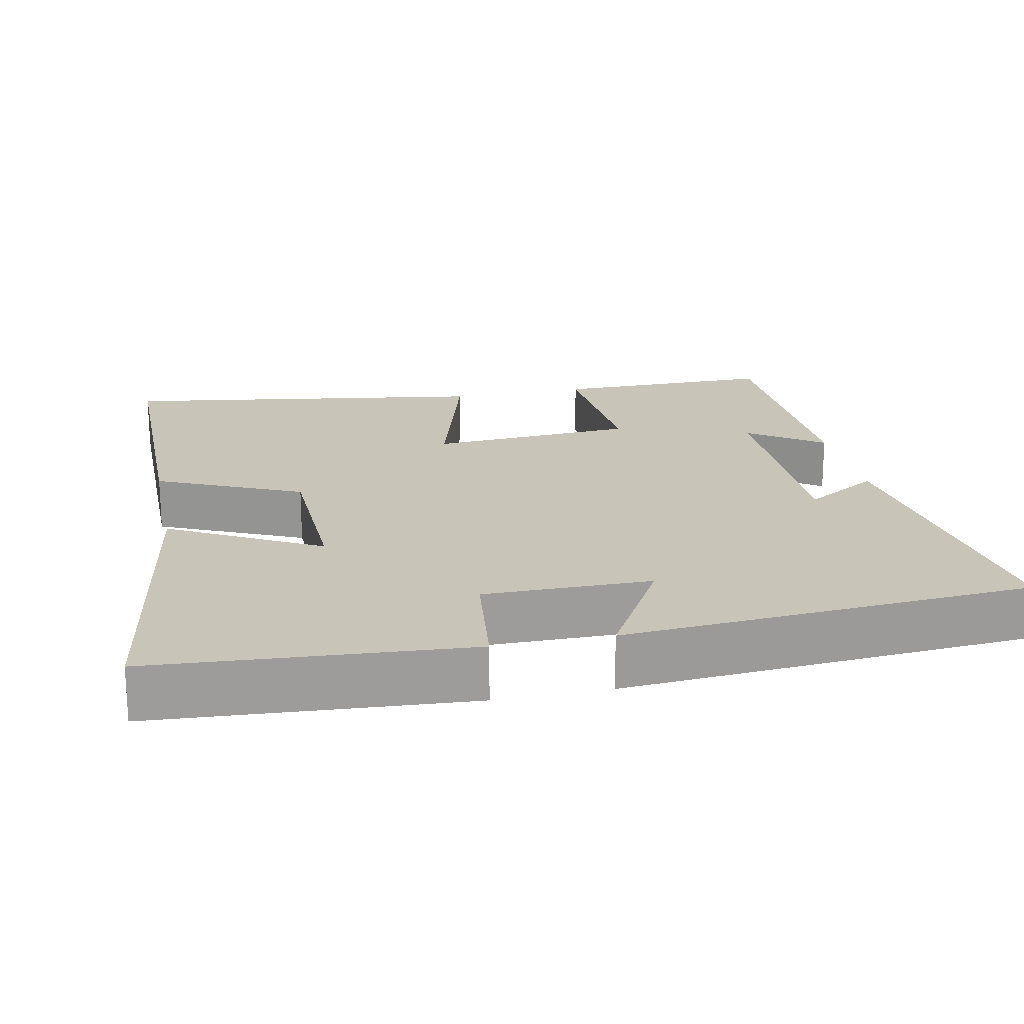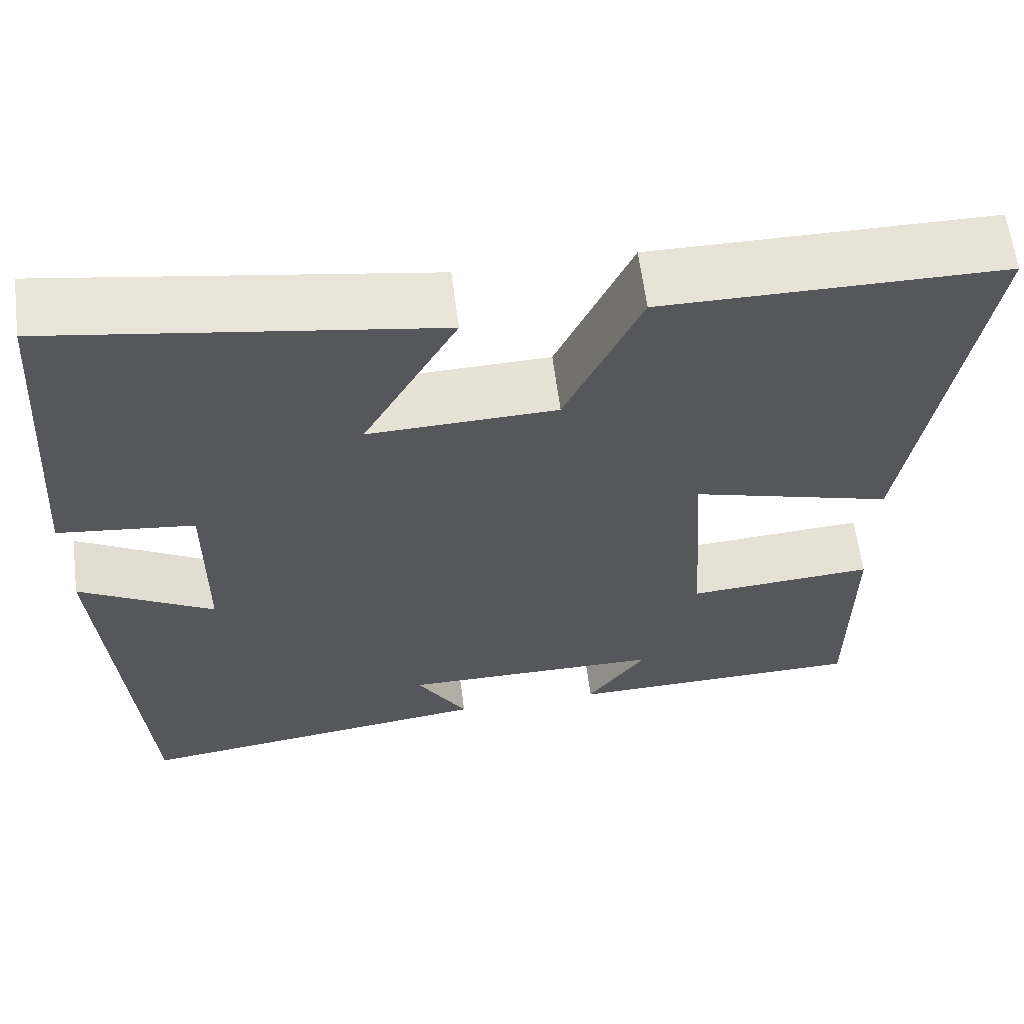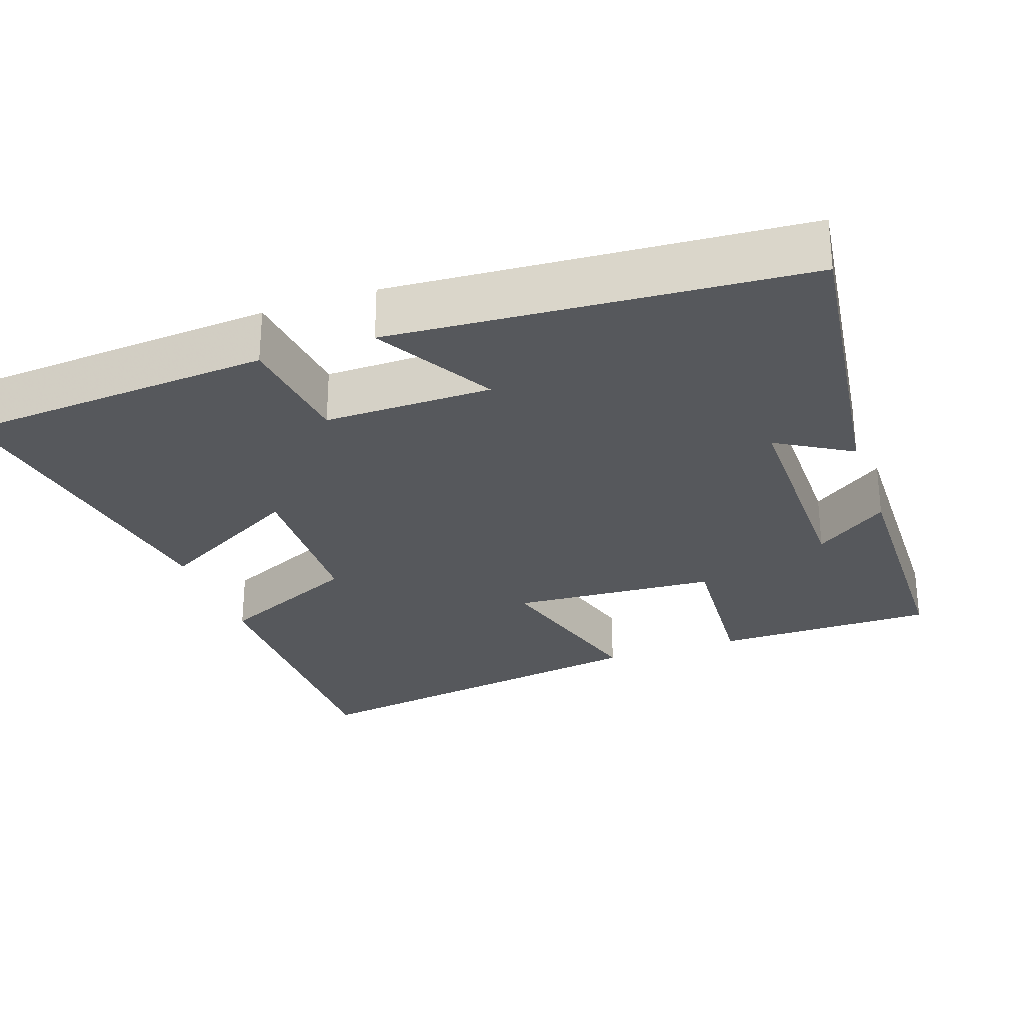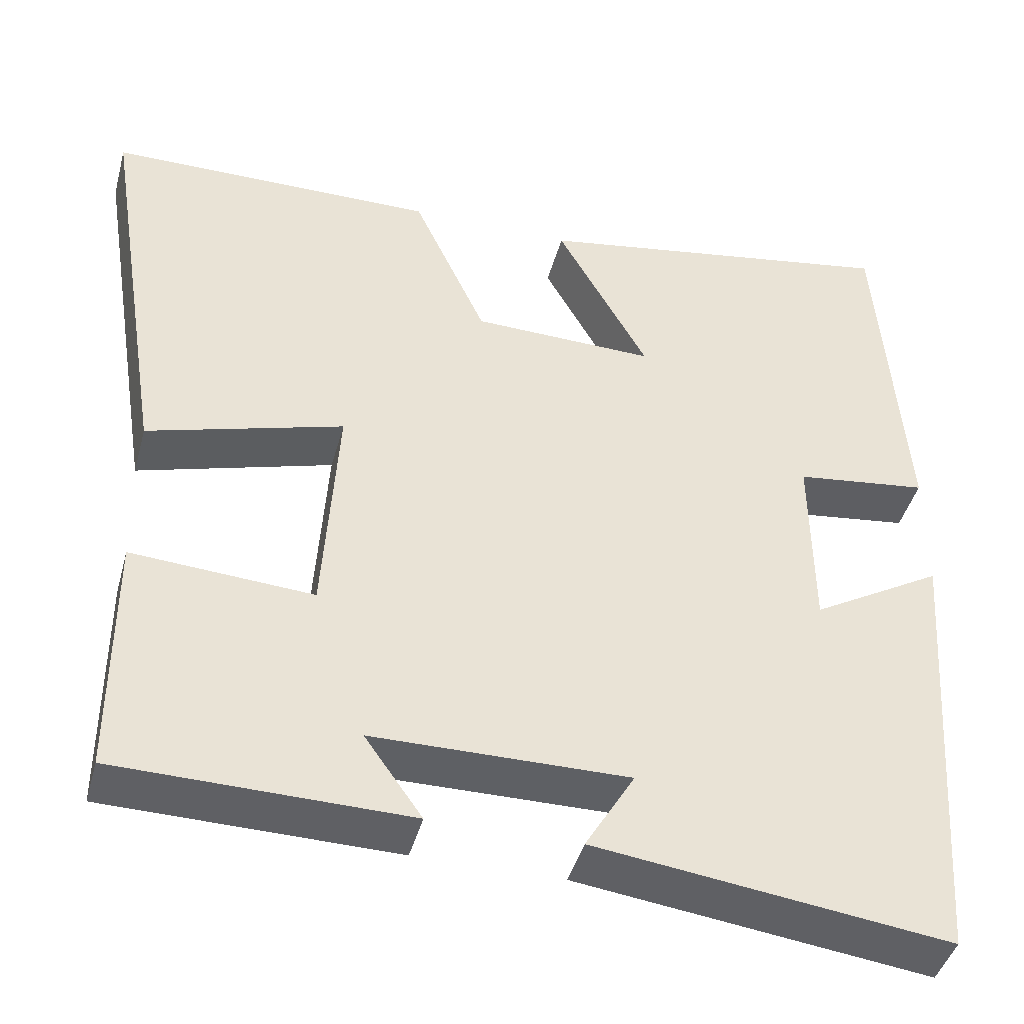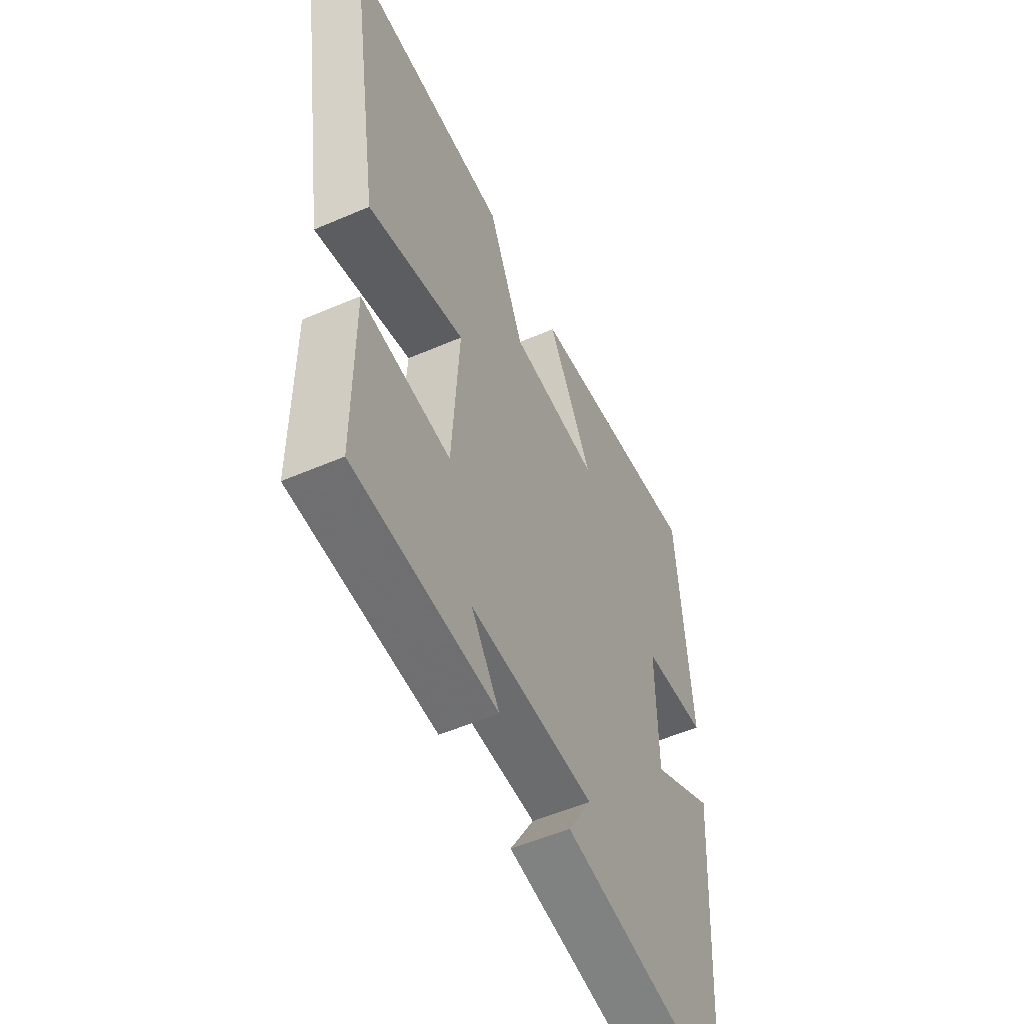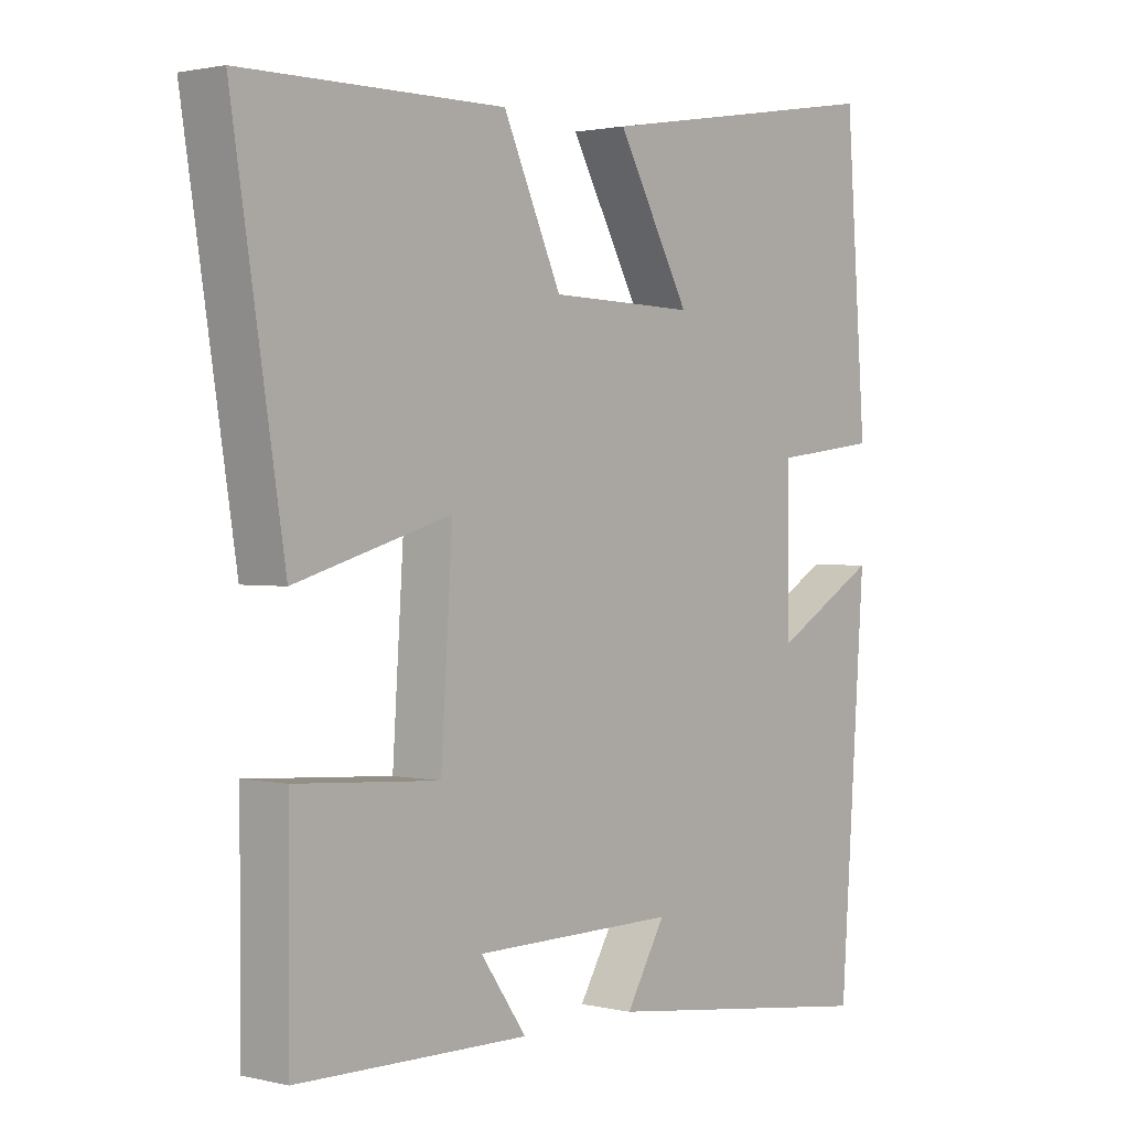
<metadata>
{"format":"obj","ext":"obj","renderer":"f3d","projection":"perspective","resolution":1024,"background":"white","views":[{"elev":20.1,"azim":78.0,"up":"+Y"},{"elev":62.0,"azim":172.7,"up":"+Z"},{"elev":-28.1,"azim":109.2,"up":"+Y"},{"elev":-43.2,"azim":-14.9,"up":"+Z"},{"elev":-53.9,"azim":-65.3,"up":"+Z"},{"elev":1.6,"azim":-49.7,"up":"+Z"}]}
</metadata>
<code>
v 0.461 0.07 -0.556
v 0.033 0.07 -0.5
v 0.093 0.07 -0.399
v -0.217 0.07 -0.401
v -0.147 0.07 -0.5
v -0.5 0.07 -0.494
v -0.5 0.07 -0.196
v -0.28 0.07 -0.211
v -0.262 0.07 0.067
v -0.5 0.07 -0.002
v -0.579 0.07 0.497
v -0.179 0.07 0.5
v -0.09 0.07 0.306
v 0.132 0.07 0.3
v 0.021 0.07 0.5
v 0.469 0.07 0.574
v 0.5 0.07 0.151
v 0.339 0.07 0.131
v 0.341 0.07 -0.095
v 0.5 0.07 -0.003
v 0.461 0 -0.556
v 0.033 0 -0.5
v 0.093 0 -0.399
v -0.217 0 -0.401
v -0.147 0 -0.5
v -0.5 0 -0.494
v -0.5 0 -0.196
v -0.28 0 -0.211
v -0.262 0 0.067
v -0.5 0 -0.002
v -0.579 0 0.497
v -0.179 0 0.5
v -0.09 0 0.306
v 0.132 0 0.3
v 0.021 0 0.5
v 0.469 0 0.574
v 0.5 0 0.151
v 0.339 0 0.131
v 0.341 0 -0.095
v 0.5 0 -0.003
f 19 20 1 2
f 15 16 17 18
f 14 15 18
f 13 14 18 19
f 10 11 12 13
f 9 10 13
f 8 9 13 19
f 6 7 8
f 4 5 6
f 4 6 8 19
f 19 2 3
f 3 4 19
f 22 21 40 39
f 38 37 36 35
f 38 35 34
f 39 38 34 33
f 33 32 31 30
f 33 30 29
f 39 33 29 28
f 28 27 26
f 26 25 24
f 39 28 26 24
f 23 22 39
f 39 24 23
f 1 21 22 2
f 2 22 23 3
f 3 23 24 4
f 4 24 25 5
f 5 25 26 6
f 6 26 27 7
f 7 27 28 8
f 8 28 29 9
f 9 29 30 10
f 10 30 31 11
f 11 31 32 12
f 12 32 33 13
f 13 33 34 14
f 14 34 35 15
f 15 35 36 16
f 16 36 37 17
f 17 37 38 18
f 18 38 39 19
f 19 39 40 20
f 20 40 21 1

</code>
